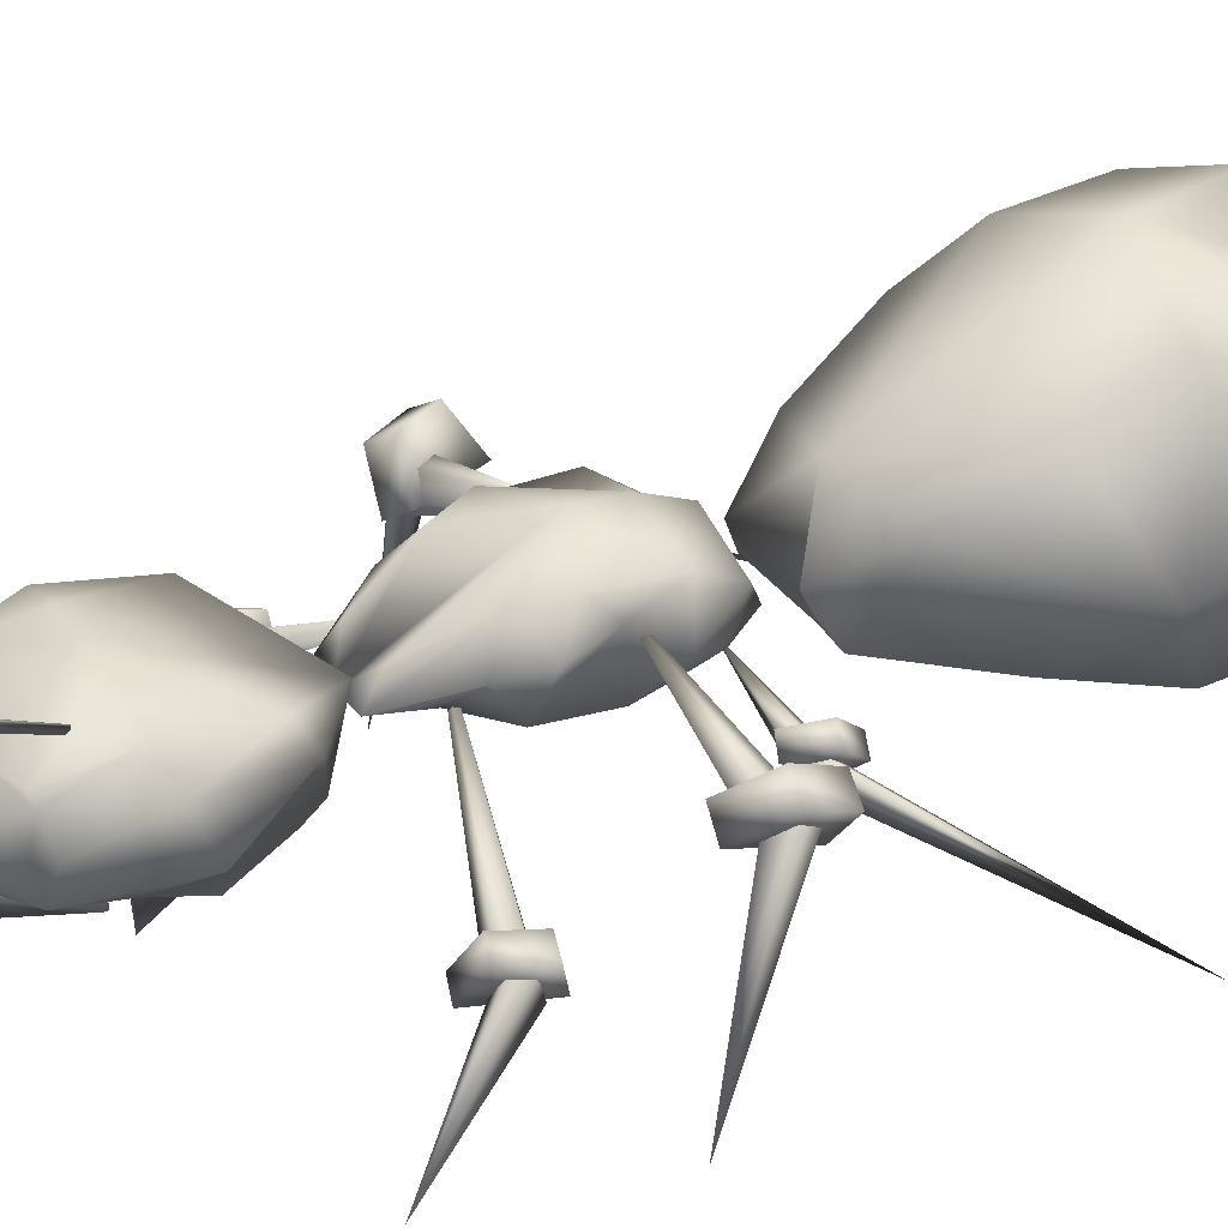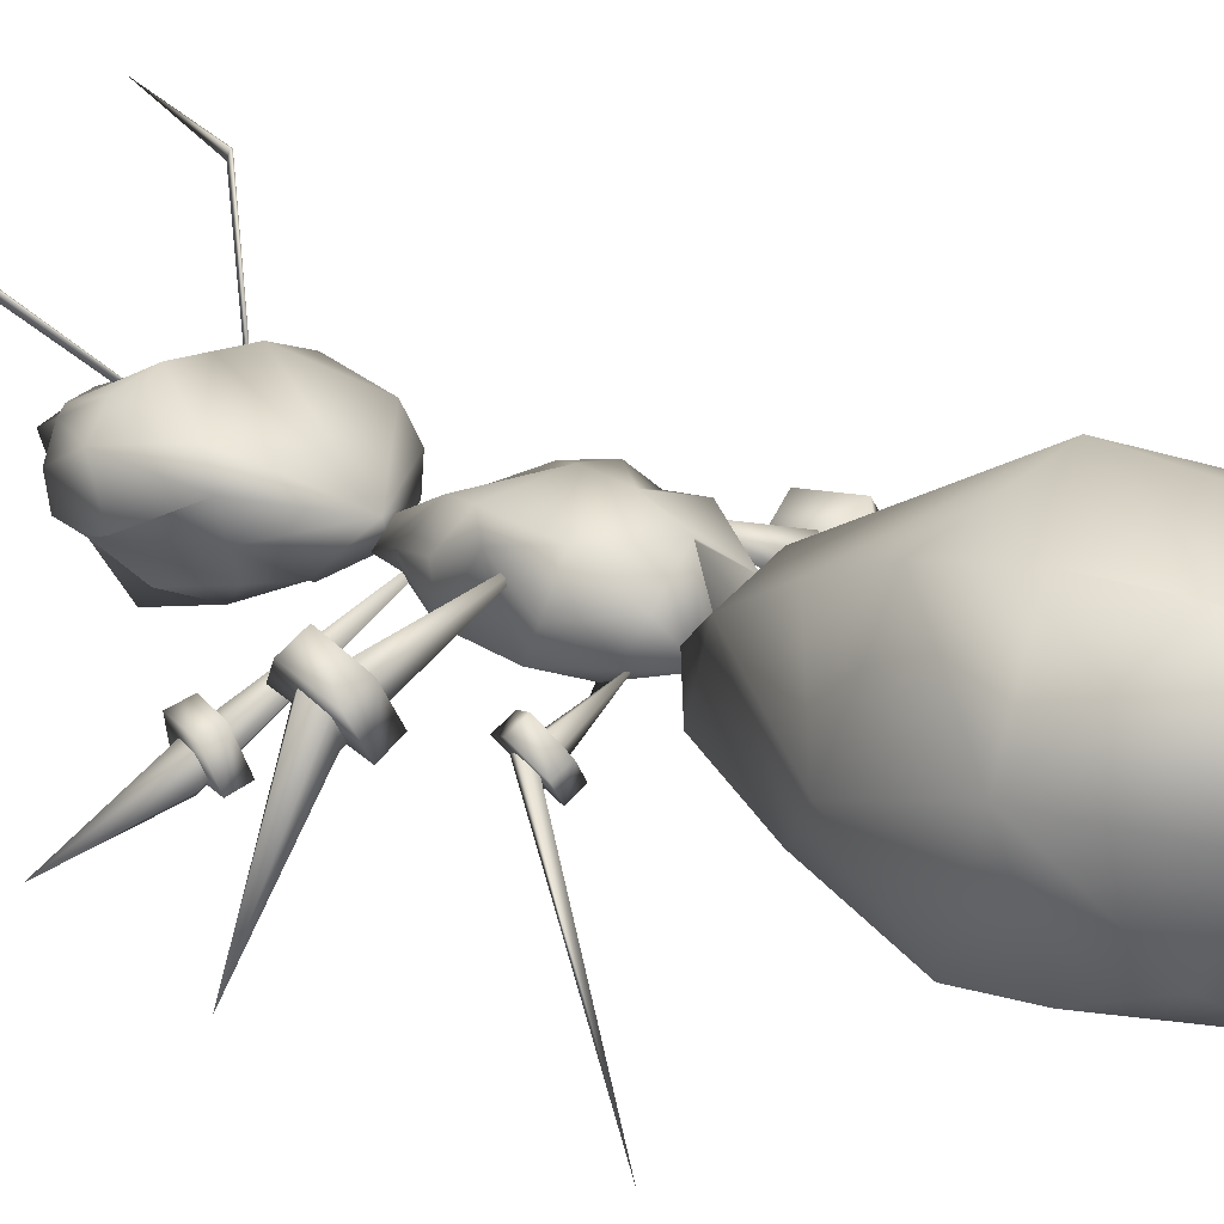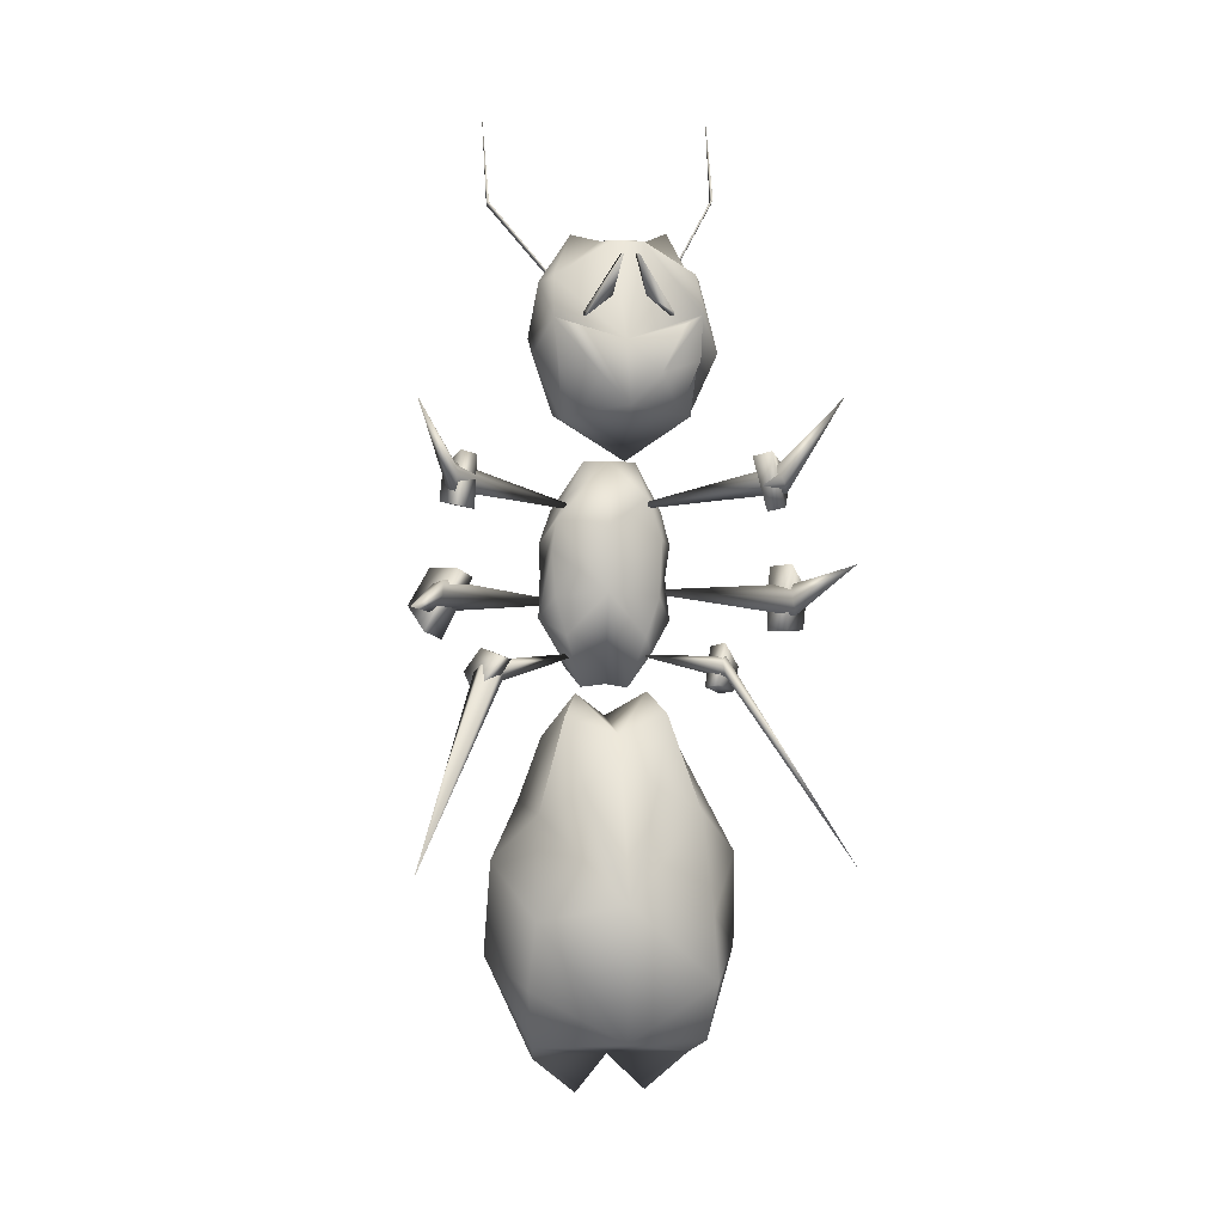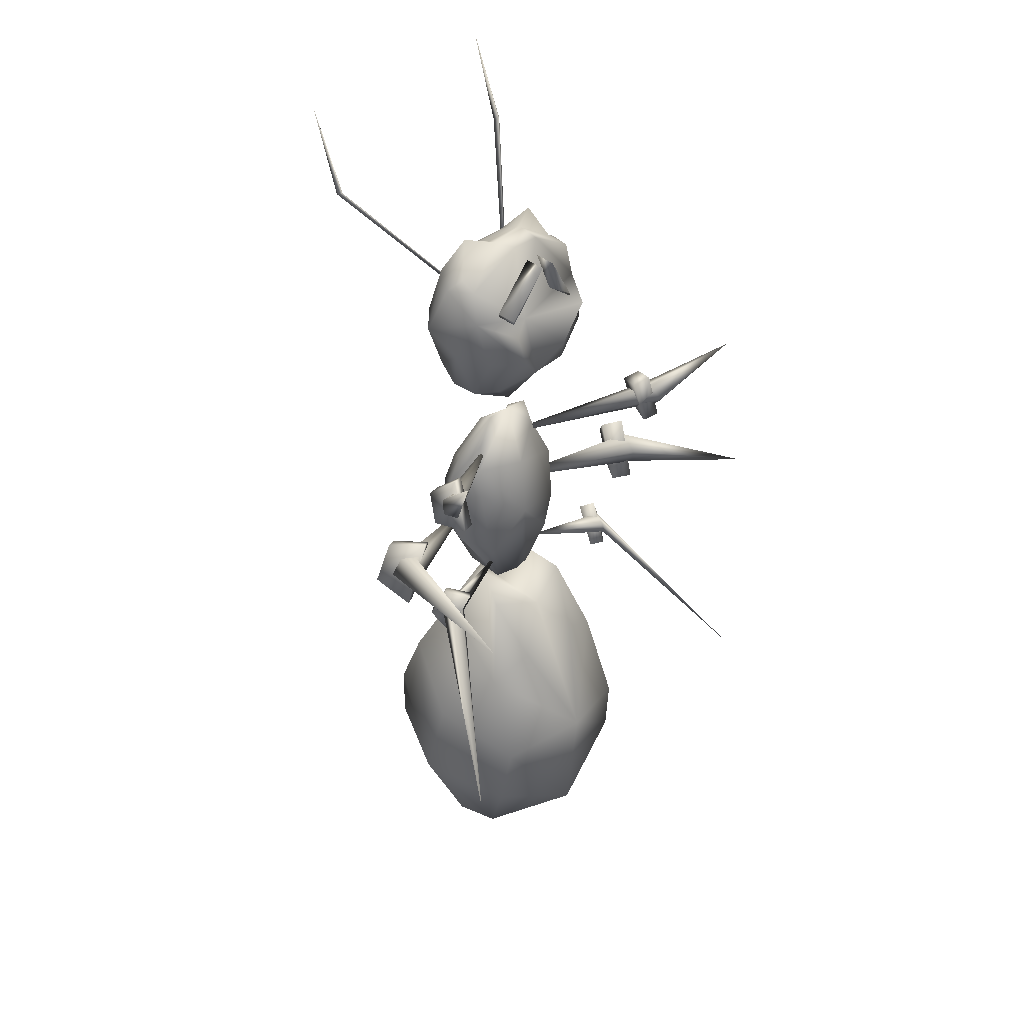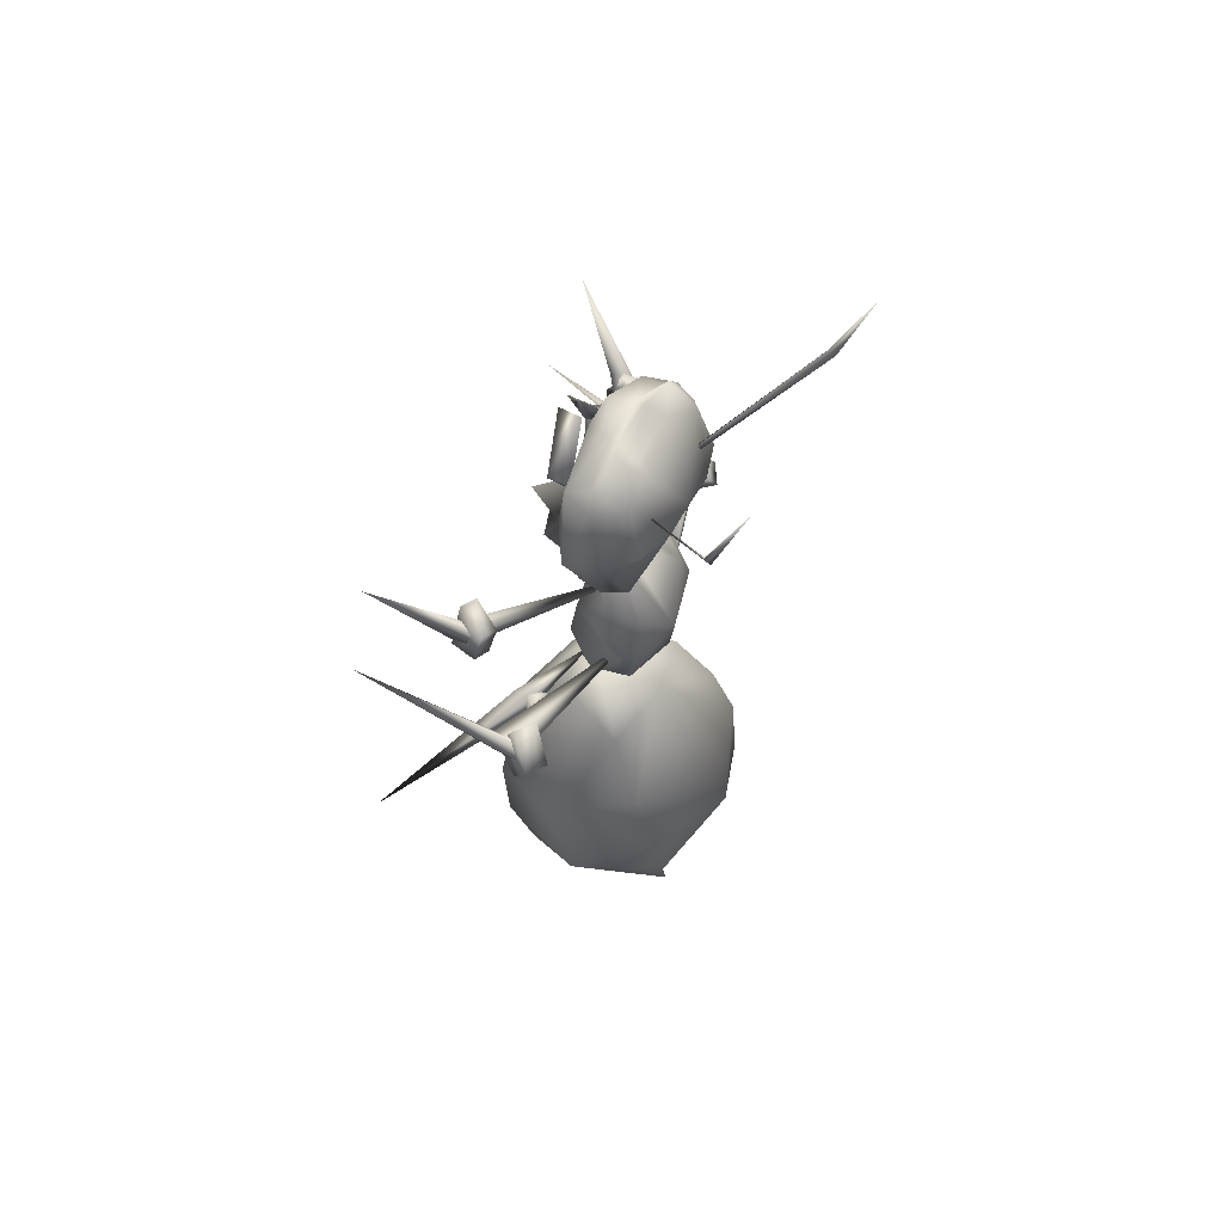
<metadata>
{"format":"obj","ext":"obj","renderer":"f3d","projection":"perspective","resolution":1024,"background":"white","views":[{"elev":34.0,"azim":61.0,"up":"+Y"},{"elev":16.7,"azim":135.2,"up":"+Y"},{"elev":7.6,"azim":-8.5,"up":"+Z"},{"elev":38.7,"azim":-44.2,"up":"+Z"},{"elev":60.3,"azim":118.7,"up":"+Z"}]}
</metadata>
<code>
v 0.2741 0.2551 0.04125
v 0.2253 0.2452 0.05538
v 0.2597 0.2876 0.05751
v 0.1765 0.2551 0.04125
v 0.1909 0.2876 0.05751
v 0.1909 0.2226 0.025
v 0.2597 0.2226 0.025
v 0.2889 0.3061 0.1085
v 0.3022 0.2158 0.06351
v 0.1617 0.3061 0.1085
v 0.1484 0.2158 0.06351
v 0.3478 0.2242 0.1672
v 0.3085 0.3108 0.1735
v 0.3153 0.3012 0.2426
v 0.2253 0.3398 0.2249
v 0.1422 0.3108 0.1735
v 0.1353 0.3012 0.2426
v 0.1028 0.2242 0.1672
v 0.1422 0.1537 0.09489
v 0.1353 0.1312 0.1574
v 0.2253 0.1085 0.1093
v 0.3085 0.1537 0.09489
v 0.3153 0.1312 0.1574
v 0.343 0.2 0.2657
v 0.3085 0.1214 0.2264
v 0.2253 0.09514 0.2446
v 0.1422 0.1214 0.2264
v 0.1076 0.2 0.2657
v 0.1422 0.2786 0.3051
v 0.2253 0.2586 0.3915
v 0.3085 0.2786 0.3051
v 0.3022 0.1552 0.3182
v 0.2741 0.1809 0.4056
v 0.2597 0.1447 0.3425
v 0.1484 0.1552 0.3182
v 0.1909 0.1447 0.3425
v 0.1765 0.1809 0.4056
v 0.1909 0.2134 0.422
v 0.1617 0.2443 0.375
v 0.2597 0.2134 0.422
v 0.2889 0.2443 0.375
v 0.2253 0.1637 0.3901
v 0.2477 0.2095 0.6403
v 0.2443 0.2311 0.626
v 0.2233 0.21 0.6422
v 0.2039 0.2321 0.6274
v 0.1988 0.2109 0.6419
v 0.2666 0.1697 0.7251
v 0.2863 0.1914 0.6897
v 0.3049 0.1842 0.7358
v 0.2394 0.1824 0.6954
v 0.2107 0.1697 0.7239
v 0.1928 0.1914 0.6879
v 0.1724 0.1842 0.7332
v 0.2379 0.1985 0.7554
v 0.17 0.2003 0.7762
v 0.1933 0.163 0.7676
v 0.2869 0.163 0.7694
v 0.3103 0.2019 0.7777
v 0.1785 0.2143 0.6803
v 0.2401 0.2259 0.6404
v 0.3009 0.2144 0.6827
v 0.3058 0.2397 0.6858
v 0.3263 0.2132 0.7417
v 0.1734 0.2397 0.6832
v 0.1508 0.2108 0.7417
v 0.1708 0.2043 0.8122
v 0.1595 0.2318 0.808
v 0.1517 0.2539 0.7553
v 0.3247 0.2539 0.7587
v 0.3111 0.2313 0.8105
v 0.3033 0.2043 0.8148
v 0.1738 0.2246 0.8176
v 0.2238 0.1999 0.8458
v 0.2163 0.2218 0.8455
v 0.1782 0.2633 0.6961
v 0.3006 0.2634 0.6984
v 0.2701 0.2854 0.7656
v 0.3043 0.2747 0.7649
v 0.1718 0.2747 0.7623
v 0.206 0.2854 0.7642
v 0.1715 0.2539 0.8117
v 0.1782 0.2601 0.8133
v 0.2988 0.2536 0.8138
v 0.2921 0.2597 0.8152
v 0.2376 0.2852 0.7658
v 0.2075 0.2592 0.8263
v 0.2651 0.2614 0.8256
v 0.2546 0.2004 0.8443
v 0.2571 0.2213 0.8458
v 0.2976 0.2242 0.8196
v 0.2382 0.195 0.4291
v 0.2541 0.1822 0.479
v 0.2176 0.1762 0.5228
v 0.2155 0.187 0.4344
v 0.1792 0.1842 0.4815
v 0.1935 0.1962 0.4306
v 0.2553 0.2219 0.4451
v 0.2696 0.2492 0.4836
v 0.2813 0.2138 0.4895
v 0.2604 0.194 0.4606
v 0.2197 0.2491 0.4531
v 0.2217 0.2656 0.4871
v 0.1805 0.2238 0.4476
v 0.1718 0.2517 0.4869
v 0.2196 0.2476 0.453
v 0.1732 0.1963 0.4635
v 0.1564 0.2171 0.4936
v 0.169 0.1869 0.519
v 0.2668 0.1844 0.5158
v 0.2843 0.2313 0.559
v 0.2718 0.2574 0.5414
v 0.2609 0.2538 0.5735
v 0.2756 0.2271 0.5908
v 0.2231 0.2707 0.5251
v 0.174 0.2599 0.5446
v 0.1862 0.2557 0.576
v 0.1595 0.2344 0.5631
v 0.1697 0.2298 0.5943
v 0.1718 0.2 0.5889
v 0.1847 0.2119 0.6094
v 0.2199 0.1853 0.5839
v 0.2707 0.1935 0.5695
v 0.2594 0.21 0.6069
v 0.09177 0.176 0.4515
v 0.02637 0.04863 0.2894
v 0.1 0.1737 0.4612
v 0.1171 0.1739 0.4545
v 0.1171 0.17 0.4426
v 0.09514 0.1667 0.4416
v 0.1987 0.1974 0.4631
v 0.06564 0.141 0.623
v 0.0355 0.07064 0.7094
v 0.06914 0.146 0.6365
v 0.07214 0.134 0.6478
v 0.07426 0.1214 0.641
v 0.07164 0.1262 0.6224
v 0.2129 0.2293 0.5906
v 0.04613 0.2038 0.5153
v 0.025 0.025 0.5324
v 0.05726 0.2045 0.5301
v 0.06539 0.1862 0.5358
v 0.06351 0.1742 0.5225
v 0.05163 0.1869 0.5056
v 0.1953 0.2464 0.5031
v 0.3727 0.1467 0.635
v 0.4119 0.06726 0.7057
v 0.3742 0.144 0.6205
v 0.375 0.1278 0.6165
v 0.3702 0.1197 0.6274
v 0.3663 0.133 0.641
v 0.2247 0.2324 0.5914
v 0.3342 0.1739 0.4489
v 0.4249 0.04651 0.2844
v 0.3293 0.1659 0.4397
v 0.3236 0.1537 0.4451
v 0.3217 0.1547 0.4575
v 0.3277 0.1702 0.4607
v 0.2467 0.195 0.4602
v 0.407 0.2068 0.5104
v 0.4192 0.04351 0.5596
v 0.4017 0.1988 0.4945
v 0.3956 0.1789 0.4964
v 0.3923 0.175 0.5136
v 0.398 0.1959 0.5246
v 0.2513 0.2384 0.5156
v 0.1216 0.3821 0.9719
v 0.1228 0.3545 0.884
v 0.1227 0.3481 0.8872
v 0.1962 0.2737 0.7871
v 0.1962 0.2698 0.789
v 0.2776 0.2709 0.7902
v 0.2794 0.2709 0.7902
v 0.348 0.3511 0.891
v 0.3458 0.3508 0.8905
v 0.2774 0.2747 0.7882
v 0.3457 0.3573 0.8871
v 0.3478 0.3575 0.8876
v 0.2794 0.2747 0.7883
v 0.3457 0.3848 0.975
v 0.1982 0.2698 0.789
v 0.1982 0.2737 0.7871
v 0.1249 0.3543 0.8836
v 0.1249 0.3478 0.8869
v 0.2114 0.2482 0.834
v 0.2618 0.2489 0.834
v 0.2158 0.2294 0.8435
v 0.2578 0.2289 0.8442
v 0.08277 0.185 0.4497
v 0.09427 0.1949 0.4447
v 0.1024 0.176 0.4242
v 0.09077 0.1657 0.4291
v 0.1254 0.1683 0.463
v 0.1151 0.1587 0.4679
v 0.1091 0.1889 0.4675
v 0.09852 0.1798 0.4725
v 0.05913 0.1473 0.6114
v 0.07514 0.1544 0.6068
v 0.08889 0.1243 0.6059
v 0.07251 0.1165 0.6107
v 0.09339 0.1448 0.6537
v 0.07864 0.1379 0.6587
v 0.07876 0.1653 0.6364
v 0.06363 0.1589 0.6412
v 0.03338 0.2152 0.5085
v 0.05001 0.2269 0.4986
v 0.06313 0.193 0.4787
v 0.04626 0.1804 0.4887
v 0.09339 0.1985 0.5361
v 0.07839 0.1872 0.546
v 0.06951 0.2283 0.5331
v 0.05413 0.2173 0.543
v 0.375 0.1585 0.6434
v 0.3585 0.1645 0.6385
v 0.3443 0.1368 0.6499
v 0.3611 0.1302 0.655
v 0.3573 0.1312 0.5997
v 0.3728 0.125 0.6037
v 0.3657 0.1593 0.608
v 0.3813 0.1538 0.6122
v 0.3425 0.1838 0.4484
v 0.3303 0.1932 0.4442
v 0.3158 0.1858 0.4682
v 0.3281 0.1759 0.4727
v 0.3054 0.1573 0.4341
v 0.3165 0.1479 0.4377
v 0.3231 0.1749 0.4245
v 0.3345 0.1659 0.428
v 0.417 0.2217 0.5141
v 0.3982 0.2342 0.5111
v 0.378 0.2123 0.5399
v 0.397 0.199 0.5434
v 0.3698 0.1853 0.4811
v 0.387 0.1729 0.4836
v 0.392 0.216 0.4764
v 0.4096 0.2042 0.4787
v 0.1905 0.2383 0.8518
v 0.2812 0.2383 0.8532
v 0.2527 0.1784 0.7957
v 0.2777 0.1732 0.7773
v 0.2777 0.1732 0.7803
v 0.2442 0.166 0.8333
v 0.2442 0.1882 0.8333
v 0.2777 0.1953 0.7803
v 0.2777 0.1953 0.7773
v 0.1968 0.1732 0.7773
v 0.2218 0.1784 0.7957
v 0.2302 0.166 0.8333
v 0.1968 0.1732 0.7803
v 0.1968 0.1953 0.7773
v 0.1968 0.1953 0.7803
v 0.2302 0.1882 0.8333
v 0.2818 0.2421 0.5263
v 0.1613 0.2452 0.5303
v 0.1667 0.1928 0.561
f 117 115 116
f 113 112 115
f 45 46 47
f 45 43 44
f 124 123 114
f 111 114 123
f 45 122 124
f 123 124 122
f 121 120 45
f 122 45 120
f 119 118 121
f 120 121 118
f 117 116 119
f 118 119 116
f 114 111 113
f 112 113 111
f 93 101 110
f 100 110 101
f 110 94 93
f 92 93 94
f 92 94 95
f 96 95 94
f 96 97 95
f 96 94 109
f 107 96 108
f 109 108 96
f 104 107 105
f 108 105 107
f 106 104 102
f 103 102 104
f 103 104 105
f 98 102 99
f 103 99 102
f 101 98 100
f 99 100 98
f 71 91 72
f 90 72 91
f 90 89 72
f 88 85 86
f 78 86 85
f 87 86 83
f 81 83 86
f 81 80 83
f 81 76 80
f 69 80 76
f 69 76 66
f 76 65 66
f 60 66 65
f 60 56 66
f 60 54 56
f 60 53 54
f 52 54 53
f 52 56 54
f 52 57 56
f 55 56 57
f 52 53 51
f 61 51 53
f 53 60 61
f 65 61 60
f 65 76 61
f 83 80 82
f 69 82 80
f 69 68 82
f 69 56 68
f 67 68 56
f 66 56 69
f 77 63 61
f 62 61 63
f 62 51 61
f 62 49 51
f 48 51 49
f 48 49 50
f 48 50 59
f 48 59 58
f 55 58 59
f 50 49 59
f 62 59 49
f 62 63 59
f 59 63 64
f 70 64 63
f 63 77 70
f 78 70 77
f 78 79 70
f 78 85 79
f 84 79 85
f 79 84 70
f 71 70 84
f 71 64 70
f 71 72 64
f 74 75 67
f 73 67 75
f 73 68 67
f 42 34 33
f 32 33 34
f 32 41 33
f 33 41 40
f 30 40 41
f 42 37 36
f 35 36 37
f 37 38 35
f 39 35 38
f 30 39 38
f 31 24 14
f 12 14 24
f 12 13 14
f 30 31 15
f 14 15 31
f 14 13 15
f 29 30 17
f 15 17 30
f 15 16 17
f 28 29 18
f 17 18 29
f 17 16 18
f 27 28 20
f 18 20 28
f 18 19 20
f 26 27 21
f 20 21 27
f 20 19 21
f 25 26 23
f 21 23 26
f 21 22 23
f 24 25 12
f 23 12 25
f 23 22 12
f 2 7 9
f 1 9 7
f 1 8 9
f 1 3 8
f 2 8 3
f 2 3 1
f 2 1 7
f 2 11 6
f 4 6 11
f 4 2 6
f 4 5 2
f 10 2 5
f 10 5 11
f 11 5 4
f 184 169 181
f 171 181 169
f 182 170 183
f 168 183 170
f 181 171 182
f 170 182 171
f 171 169 170
f 168 170 169
f 169 167 168
f 184 181 183
f 182 183 181
f 172 175 176
f 177 176 175
f 180 174 178
f 179 178 174
f 179 176 178
f 178 176 177
f 176 179 172
f 173 172 179
f 179 174 173
f 172 173 174
f 175 172 174
f 162 166 160
f 165 160 166
f 165 161 160
f 165 164 161
f 163 161 164
f 163 164 166
f 163 166 162
f 164 165 166
f 163 162 161
f 160 161 162
f 155 159 153
f 158 153 159
f 158 154 153
f 158 157 154
f 156 154 157
f 156 157 159
f 156 159 155
f 157 158 159
f 156 155 154
f 153 154 155
f 148 152 146
f 151 146 152
f 151 147 146
f 151 150 147
f 149 147 150
f 149 150 152
f 149 152 148
f 150 151 152
f 149 148 147
f 146 147 148
f 141 145 139
f 144 139 145
f 144 140 139
f 144 143 140
f 142 140 143
f 142 143 145
f 142 145 141
f 143 144 145
f 142 141 140
f 139 140 141
f 134 138 132
f 137 132 138
f 137 133 132
f 137 136 133
f 135 133 136
f 135 136 138
f 135 138 134
f 136 137 138
f 135 134 133
f 132 133 134
f 127 131 125
f 130 125 131
f 130 126 125
f 130 129 126
f 128 126 129
f 128 129 131
f 128 131 127
f 129 130 131
f 128 127 126
f 125 126 127
f 32 25 24
f 35 28 27
f 39 30 29
f 41 31 30
f 18 11 19
f 22 9 12
f 55 89 74
f 90 74 89
f 90 75 74
f 90 188 75
f 187 75 188
f 187 188 186
f 187 186 185
f 88 185 186
f 88 87 185
f 88 86 87
f 86 61 81
f 76 81 61
f 78 77 86
f 61 86 77
f 52 51 57
f 55 57 51
f 51 48 55
f 58 55 48
f 37 42 38
f 30 38 42
f 30 42 40
f 33 40 42
f 25 32 26
f 34 26 32
f 34 42 26
f 42 36 26
f 35 26 36
f 35 27 26
f 39 29 35
f 28 35 29
f 32 24 41
f 31 41 24
f 9 8 12
f 13 12 8
f 8 2 13
f 15 13 2
f 2 10 15
f 16 15 10
f 10 11 16
f 18 16 11
f 11 2 19
f 21 19 2
f 2 9 21
f 22 21 9
f 229 236 230
f 235 230 236
f 236 234 235
f 233 235 234
f 234 232 233
f 231 233 232
f 232 229 231
f 230 231 229
f 221 228 222
f 227 222 228
f 228 226 227
f 225 227 226
f 226 224 225
f 223 225 224
f 224 221 223
f 222 223 221
f 213 220 214
f 219 214 220
f 220 218 219
f 217 219 218
f 218 216 217
f 215 217 216
f 216 213 215
f 214 215 213
f 205 212 206
f 211 206 212
f 212 210 211
f 209 211 210
f 210 208 209
f 207 209 208
f 208 205 207
f 206 207 205
f 197 204 198
f 203 198 204
f 204 202 203
f 201 203 202
f 202 200 201
f 199 201 200
f 200 197 199
f 198 199 197
f 189 196 190
f 195 190 196
f 196 194 195
f 193 195 194
f 194 192 193
f 191 193 192
f 192 189 191
f 190 191 189
f 186 188 238
f 187 185 237
f 167 183 168
f 167 169 184
f 183 167 184
f 180 175 174
f 180 177 175
f 177 180 178
f 71 84 91
f 238 91 84
f 90 91 188
f 238 188 91
f 87 83 185
f 237 185 83
f 237 83 82
f 73 75 237
f 187 237 75
f 85 88 84
f 238 84 88
f 238 88 186
f 82 68 237
f 73 237 68
f 116 254 118
f 99 253 100
f 254 105 108
f 111 253 112
f 248 247 252
f 247 246 250
f 239 242 243
f 240 239 245
f 93 92 101
f 98 101 92
f 98 92 102
f 95 102 92
f 95 106 102
f 95 104 106
f 95 97 104
f 107 104 97
f 97 96 107
f 118 254 120
f 255 120 254
f 254 108 255
f 109 255 108
f 100 253 110
f 123 110 253
f 123 253 111
f 110 123 94
f 122 94 123
f 109 94 255
f 120 255 94
f 120 94 122
f 45 47 121
f 119 121 47
f 47 46 119
f 117 119 46
f 46 45 117
f 115 117 45
f 45 44 115
f 113 115 44
f 44 43 113
f 114 113 43
f 114 43 124
f 45 124 43
f 115 103 116
f 254 116 103
f 254 103 105
f 253 99 112
f 115 112 99
f 115 99 103
f 246 249 250
f 251 250 249
f 249 248 251
f 252 251 248
f 247 250 252
f 251 252 250
f 249 246 248
f 247 248 246
f 242 241 243
f 244 243 241
f 241 240 244
f 245 244 240
f 245 239 244
f 243 244 239
f 242 239 241
f 240 241 239
f 72 59 64
f 55 59 89
f 72 89 59
f 56 55 67
f 74 67 55
f 229 232 234
f 229 234 236
f 233 231 230
f 235 233 230
f 221 224 226
f 221 226 228
f 225 223 222
f 227 225 222
f 213 216 218
f 213 218 220
f 217 215 214
f 219 217 214
f 205 208 210
f 205 210 212
f 209 207 206
f 211 209 206
f 197 200 202
f 197 202 204
f 201 199 198
f 203 201 198
f 189 192 194
f 189 194 196
f 193 191 190
f 195 193 190

</code>
